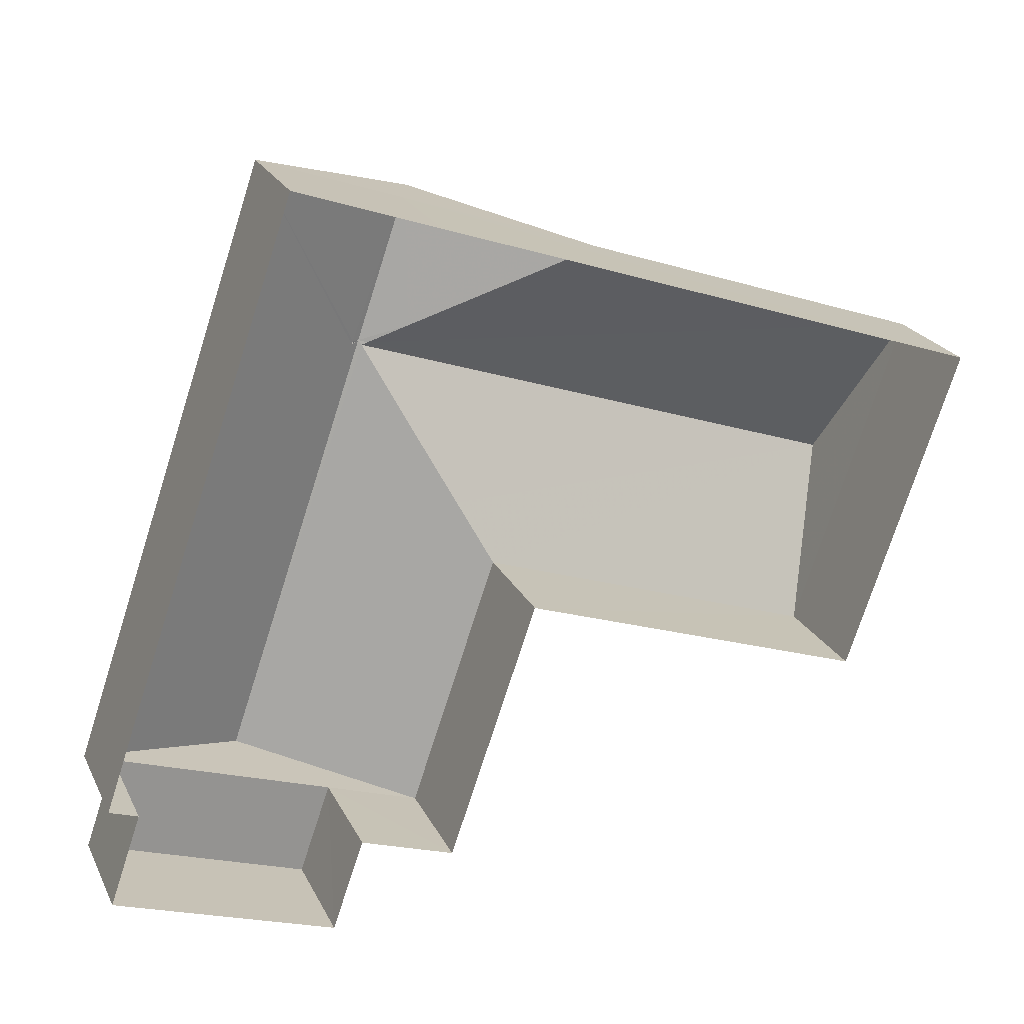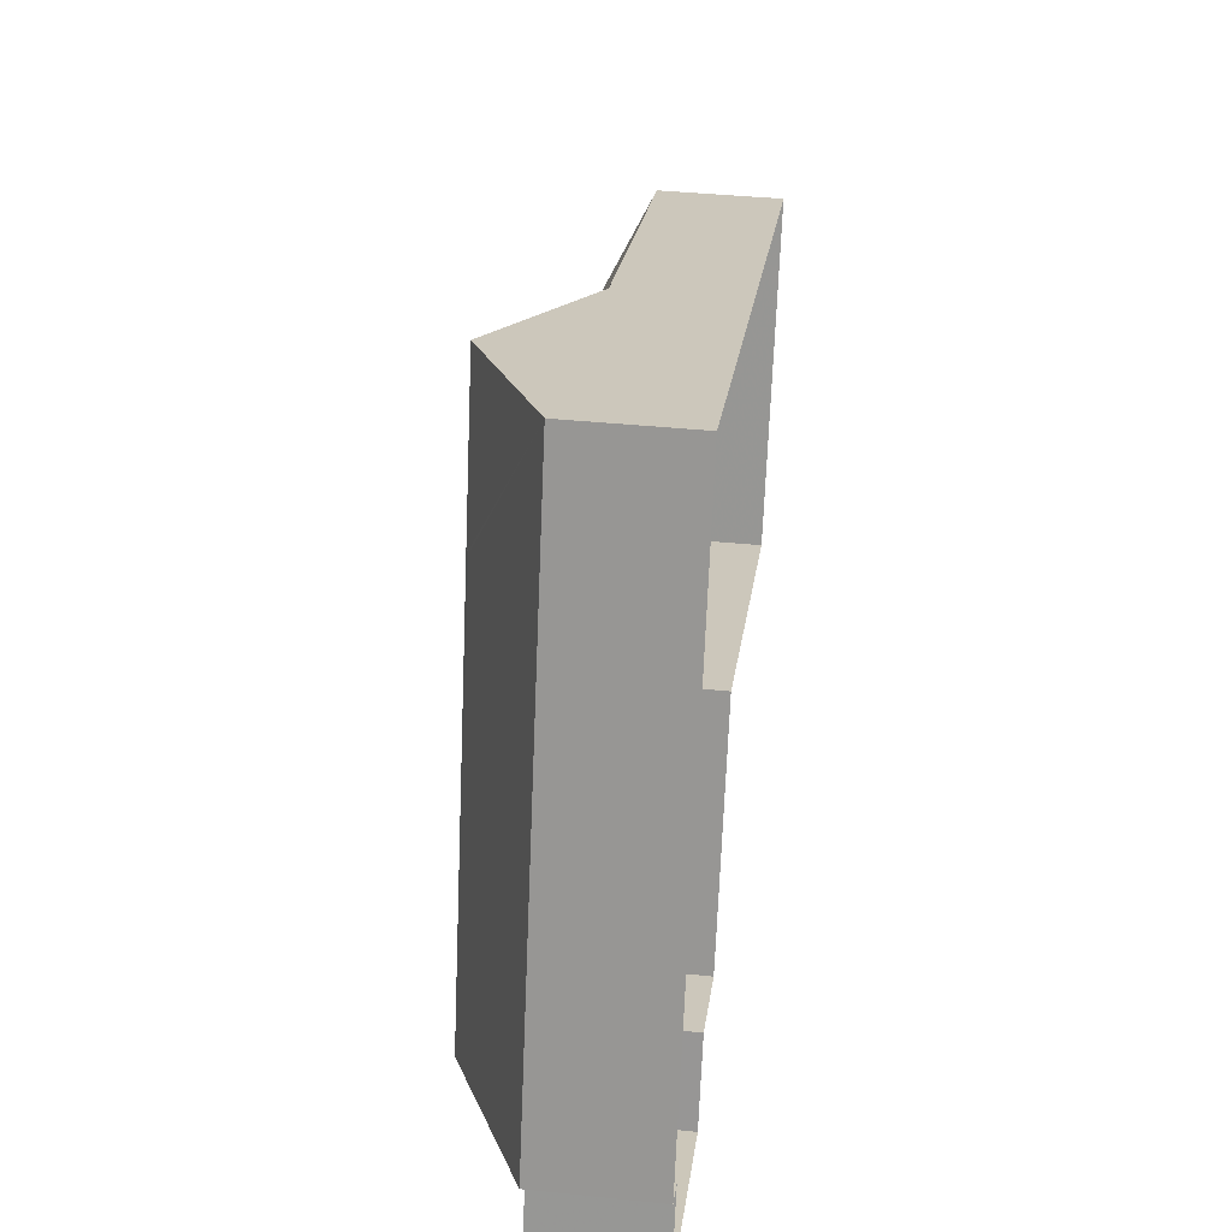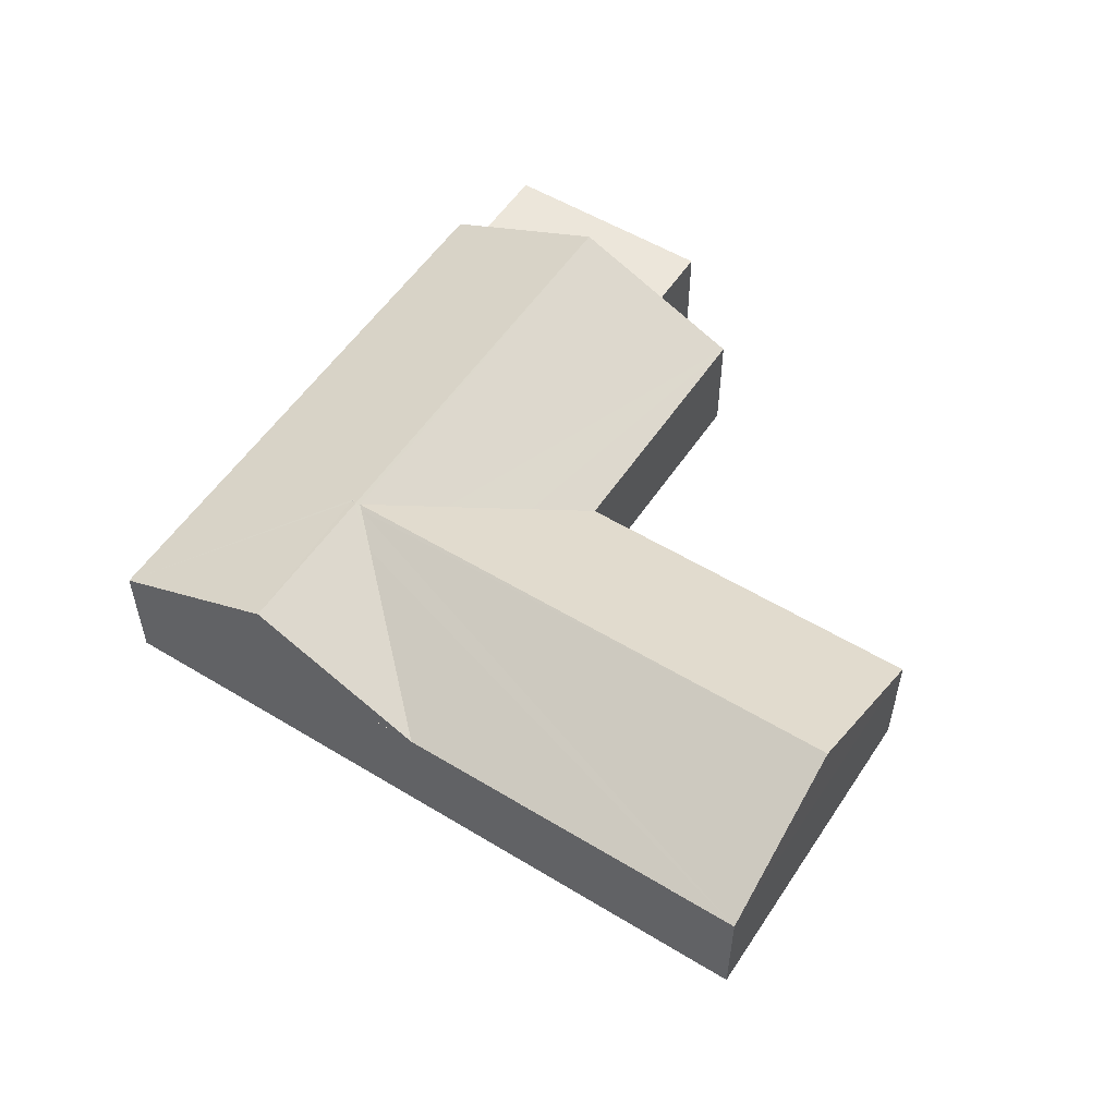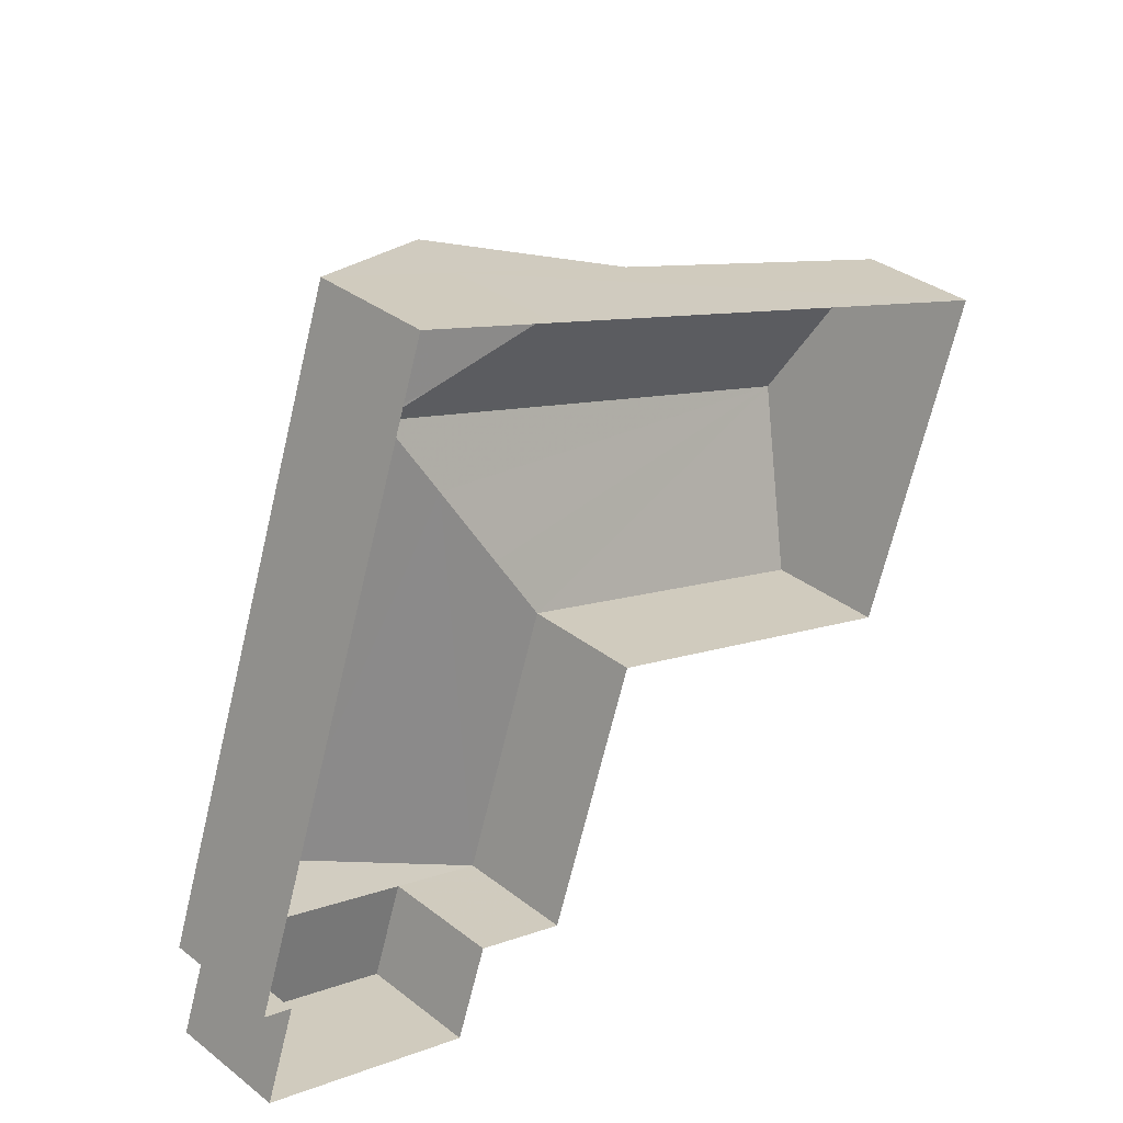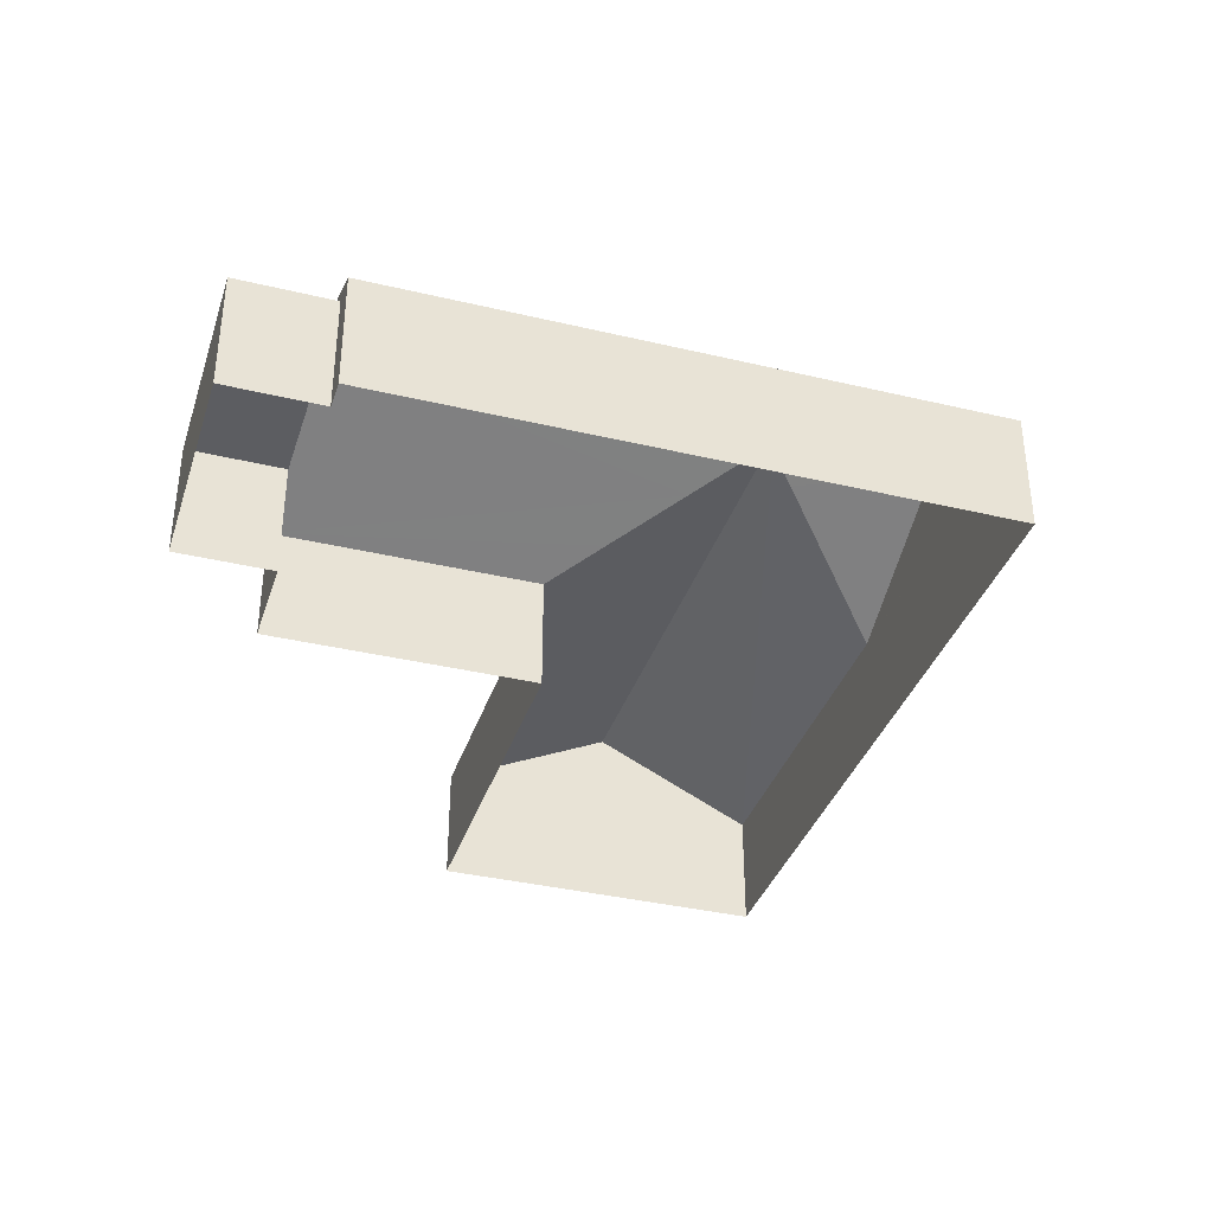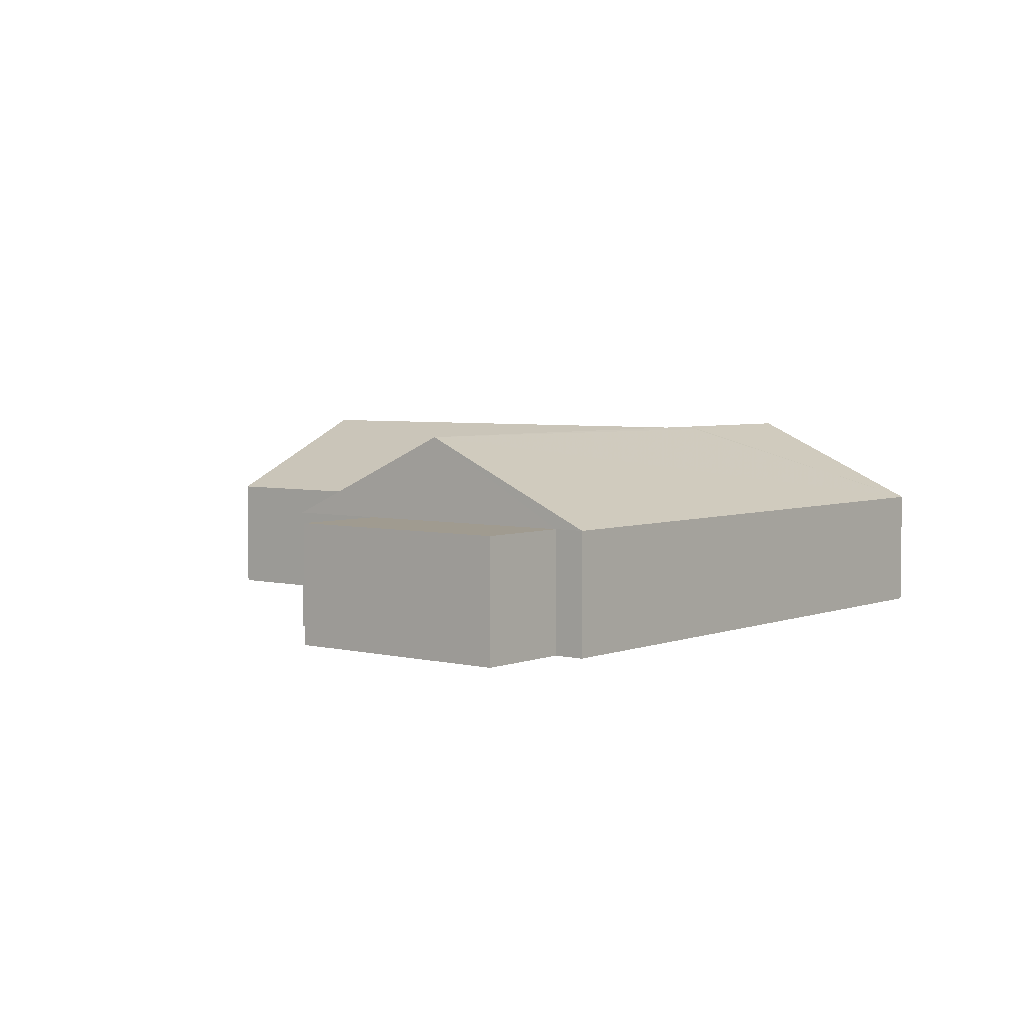
<metadata>
{"format":"obj","ext":"obj","renderer":"f3d","projection":"perspective","resolution":1024,"background":"white","views":[{"elev":22.7,"azim":159.2,"up":"+Y"},{"elev":40.1,"azim":97.2,"up":"+Y"},{"elev":54.4,"azim":-128.2,"up":"+Z"},{"elev":34.6,"azim":135.9,"up":"+Y"},{"elev":-36.4,"azim":91.7,"up":"+Z"},{"elev":4.2,"azim":58.0,"up":"+Z"}]}
</metadata>
<code>
v -8.917e+04 -1.004e+05 1.645
v -8.917e+04 -1.004e+05 1.645
v -8.918e+04 -1.004e+05 1.642
v -8.918e+04 -1.004e+05 1.643
v -8.918e+04 -1.004e+05 1.645
v -8.92e+04 -1.004e+05 1.645
v -8.918e+04 -1.004e+05 1.643
v -8.917e+04 -1.004e+05 1.646
v -8.918e+04 -1.004e+05 1.647
v -8.919e+04 -1.004e+05 1.647
v -8.918e+04 -1.004e+05 1.646
v -8.918e+04 -1.004e+05 1.647
v -8.918e+04 -1.004e+05 8.012
v -8.918e+04 -1.004e+05 7.984
v -8.918e+04 -1.004e+05 8.012
v -8.918e+04 -1.004e+05 8.007
v -8.918e+04 -1.004e+05 8.072
v -8.918e+04 -1.004e+05 7.984
v -8.918e+04 -1.004e+05 8.072
v -8.918e+04 -1.004e+05 5.441
v -8.919e+04 -1.004e+05 5.442
v -8.918e+04 -1.004e+05 5.442
v -8.918e+04 -1.004e+05 7.502
v -8.92e+04 -1.004e+05 5.444
v -8.918e+04 -1.004e+05 7.946
v -8.918e+04 -1.004e+05 7.092
v -8.92e+04 -1.004e+05 8.015
v -8.918e+04 -1.004e+05 6.163
v -8.918e+04 -1.004e+05 8.012
v -8.917e+04 -1.004e+05 8.074
v -8.917e+04 -1.004e+05 5.444
v -8.918e+04 -1.004e+05 5.441
v -8.918e+04 -1.004e+05 5.441
v -8.918e+04 -1.004e+05 5.445
v -8.917e+04 -1.004e+05 5.444
v -8.918e+04 -1.004e+05 5.445
v -8.917e+04 -1.004e+05 5.444
v -8.918e+04 -1.004e+05 5.445
v -8.919e+04 -1.004e+05 5.446
v -8.918e+04 -1.004e+05 5.444
f 1 2 3
f 4 3 5
f 6 7 4
f 2 8 9
f 6 5 10
f 5 11 12
f 11 2 9
f 3 2 5
f 6 4 5
f 5 2 11
f 13 14 15
f 13 16 17
f 18 19 17
f 16 18 17
f 20 21 22
f 23 24 25
f 24 21 20
f 23 21 24
f 18 16 15
f 26 27 28
f 26 29 27
f 30 31 32
f 33 20 22
f 16 13 15
f 25 24 27
f 29 25 27
f 19 23 17
f 17 29 30
f 26 34 30
f 23 25 17
f 29 26 30
f 25 29 17
f 18 15 14
f 21 23 19
f 35 36 37
f 35 38 36
f 27 39 40
f 28 27 40
f 19 18 32
f 32 14 30
f 14 17 30
f 14 13 17
f 32 18 14
f 28 40 34
f 26 28 34
f 27 24 39
f 39 6 10
f 39 24 6
f 4 32 3
f 4 33 32
f 6 20 7
f 6 24 20
f 2 1 31
f 35 2 31
f 38 35 30
f 38 30 34
f 35 31 30
f 31 1 3
f 32 31 3
f 38 34 12
f 11 38 12
f 38 9 36
f 38 11 9
f 4 7 20
f 33 4 20
f 36 9 8
f 37 36 8
f 5 12 34
f 40 5 34
f 2 37 8
f 2 35 37
f 5 39 10
f 5 40 39
f 22 32 33
f 21 19 22
f 19 32 22

</code>
